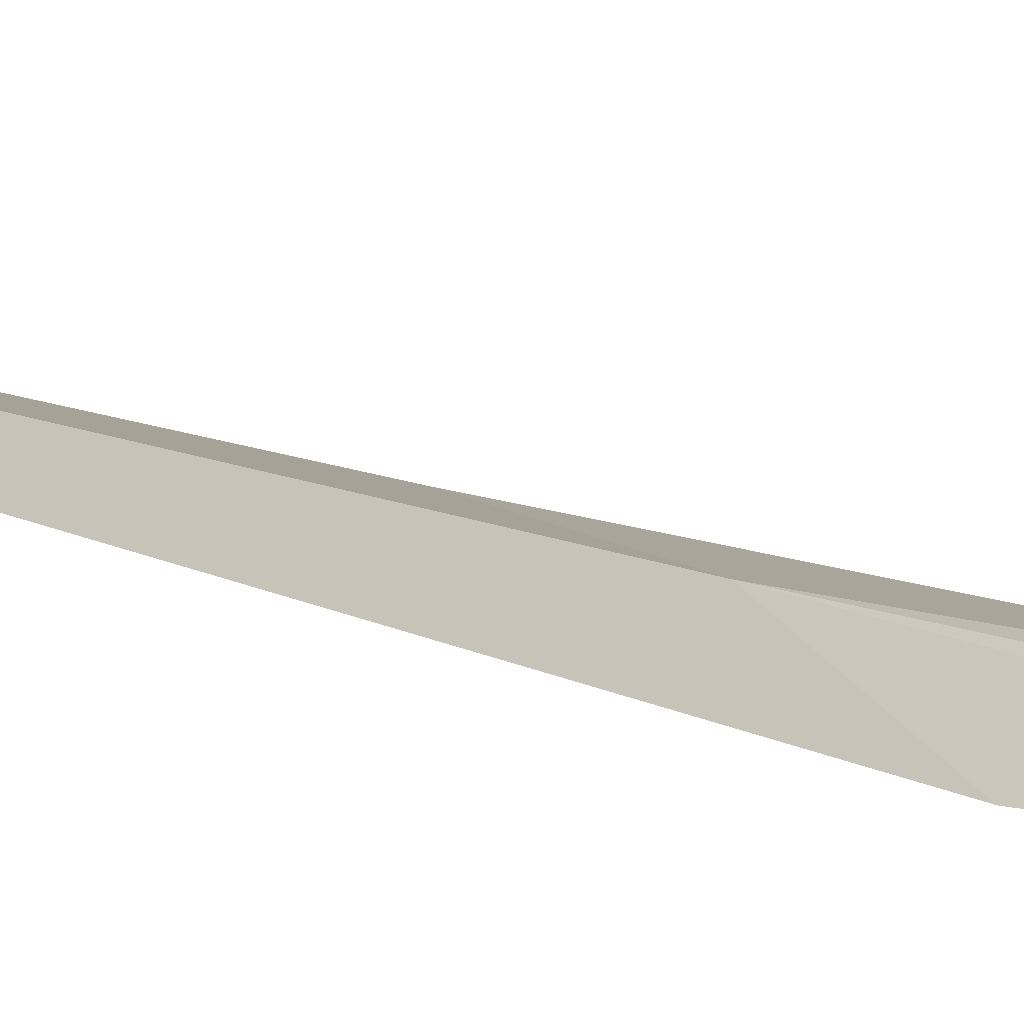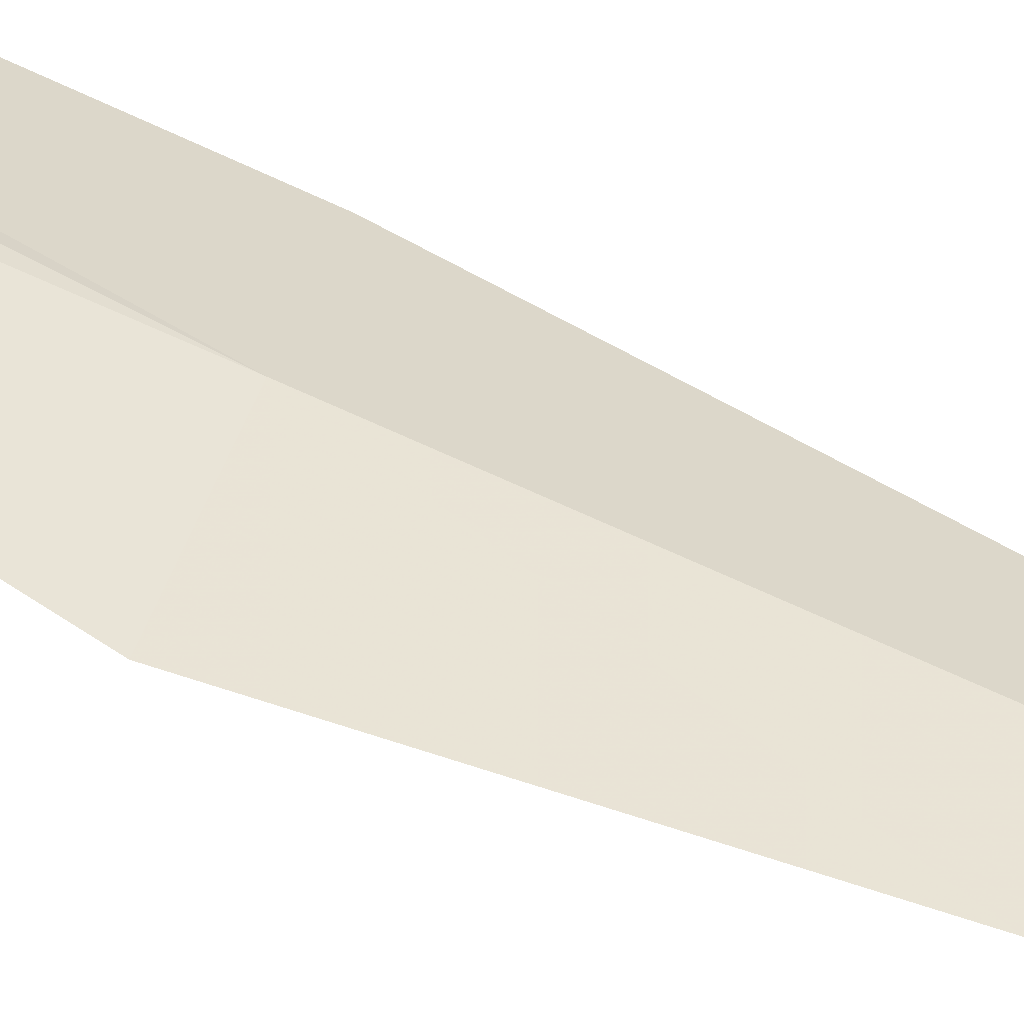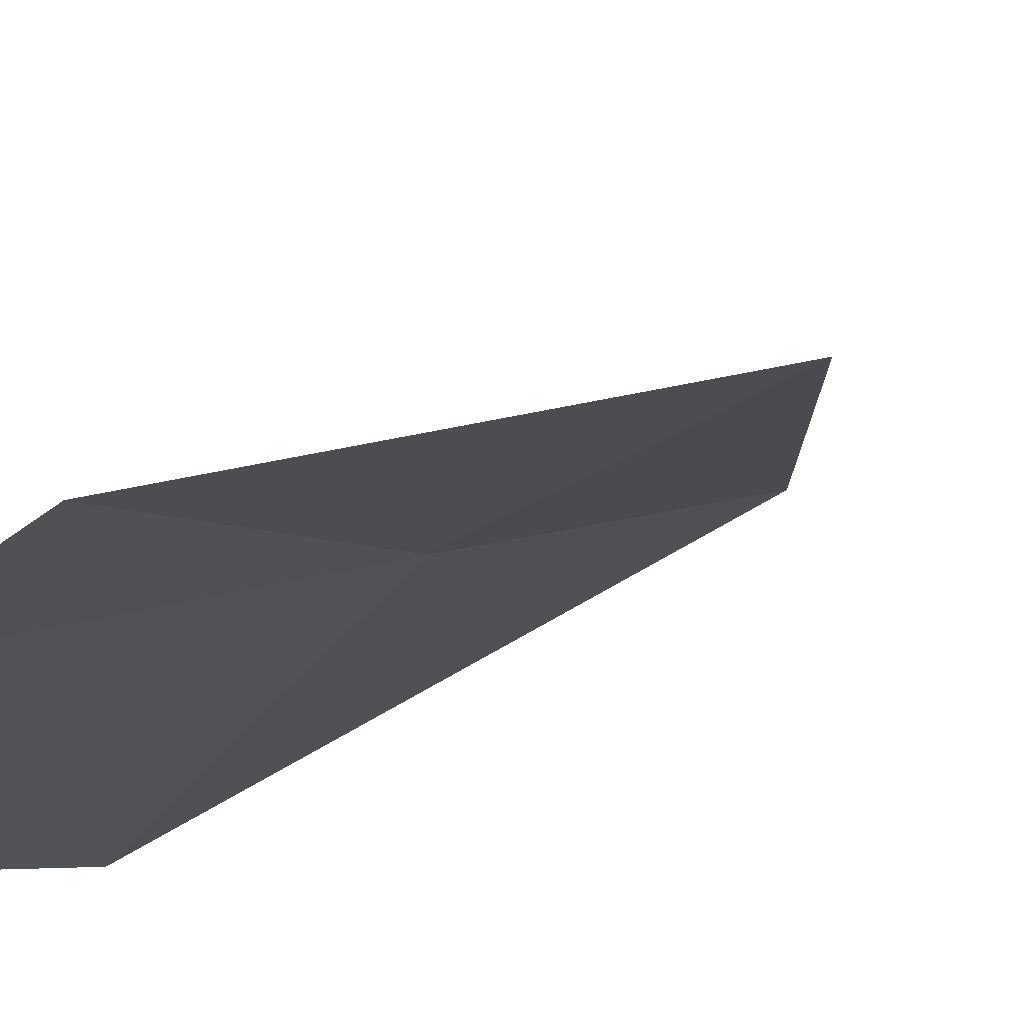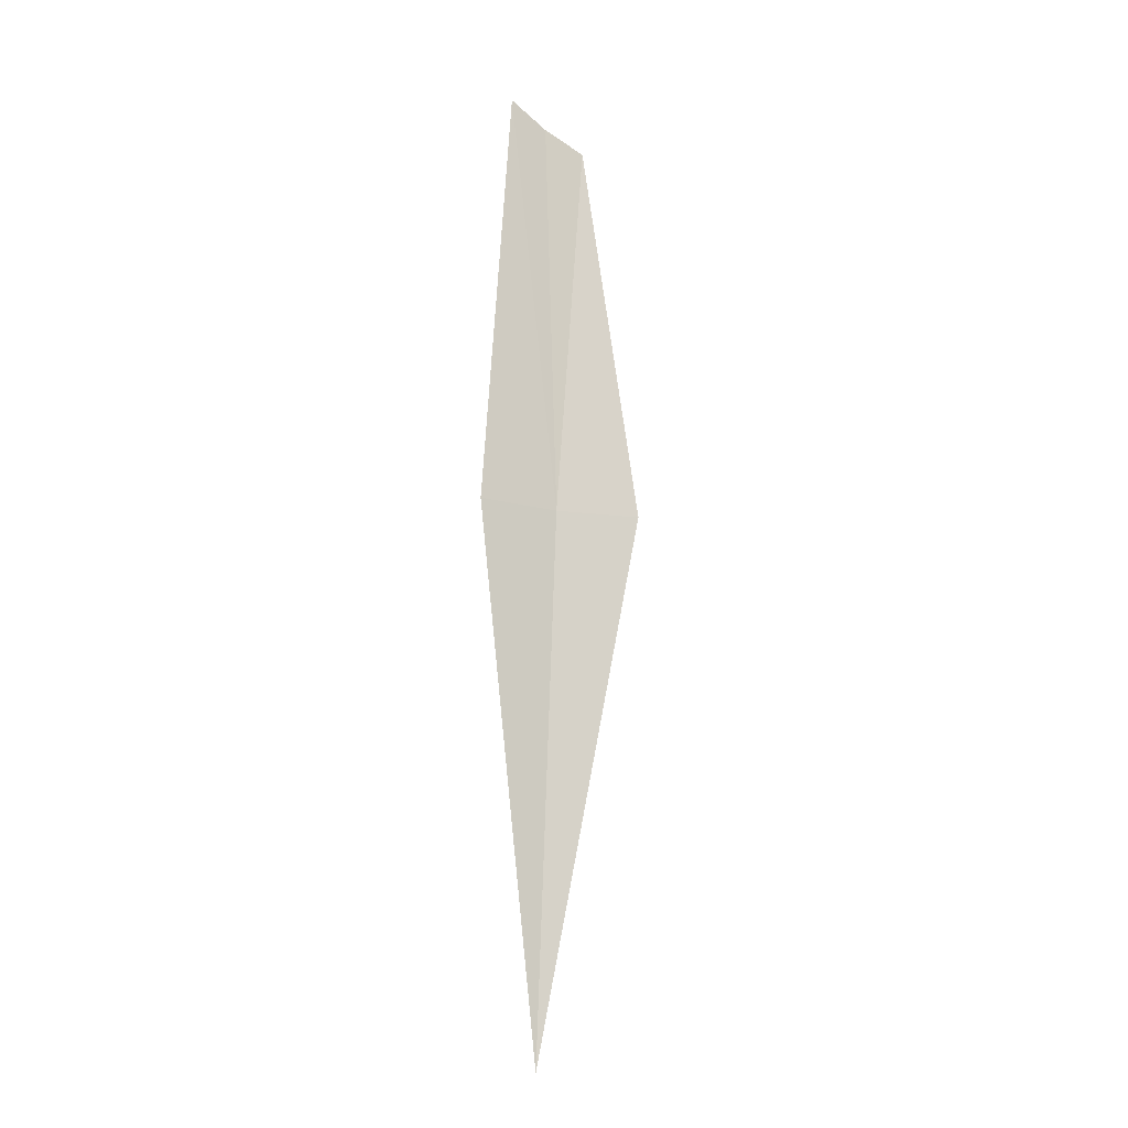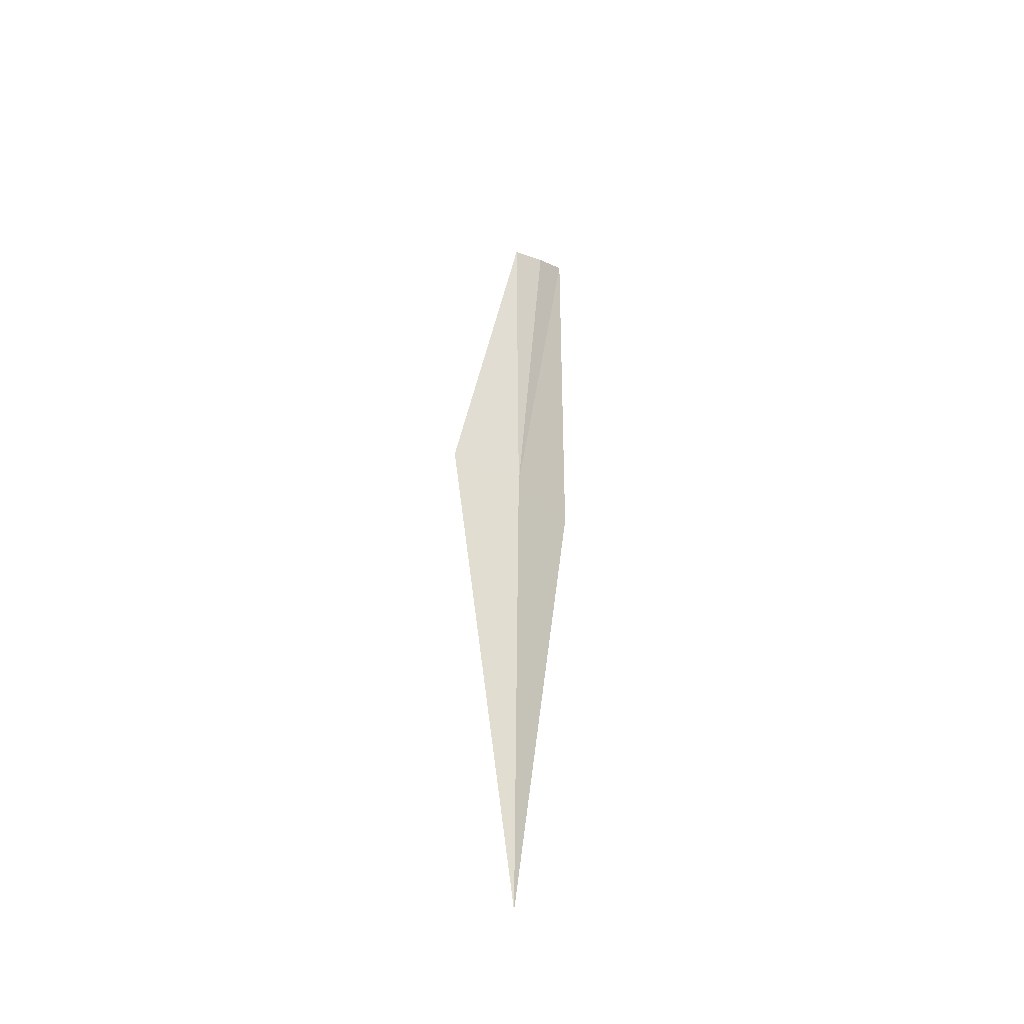
<metadata>
{"format":"obj","ext":"obj","renderer":"f3d","projection":"perspective","resolution":1024,"background":"white","views":[{"elev":-21.3,"azim":-136.9,"up":"+Y"},{"elev":69.5,"azim":112.6,"up":"+Y"},{"elev":8.0,"azim":8.6,"up":"+Y"},{"elev":-5.9,"azim":17.9,"up":"+Z"},{"elev":-50.0,"azim":174.7,"up":"+Z"}]}
</metadata>
<code>
v -0.8712 7.893 24.52
v -1.203 7.564 24.56
v -1.171 7.971 26.95
v -1.015 8.119 26.81
v -0.8281 8.248 26.68
v -0.4531 8.104 24.49
v -0.8712 7.545 21.48
f 1 3 2
f 1 4 3
f 1 5 4
f 1 6 5
f 1 2 7
f 1 7 6

</code>
